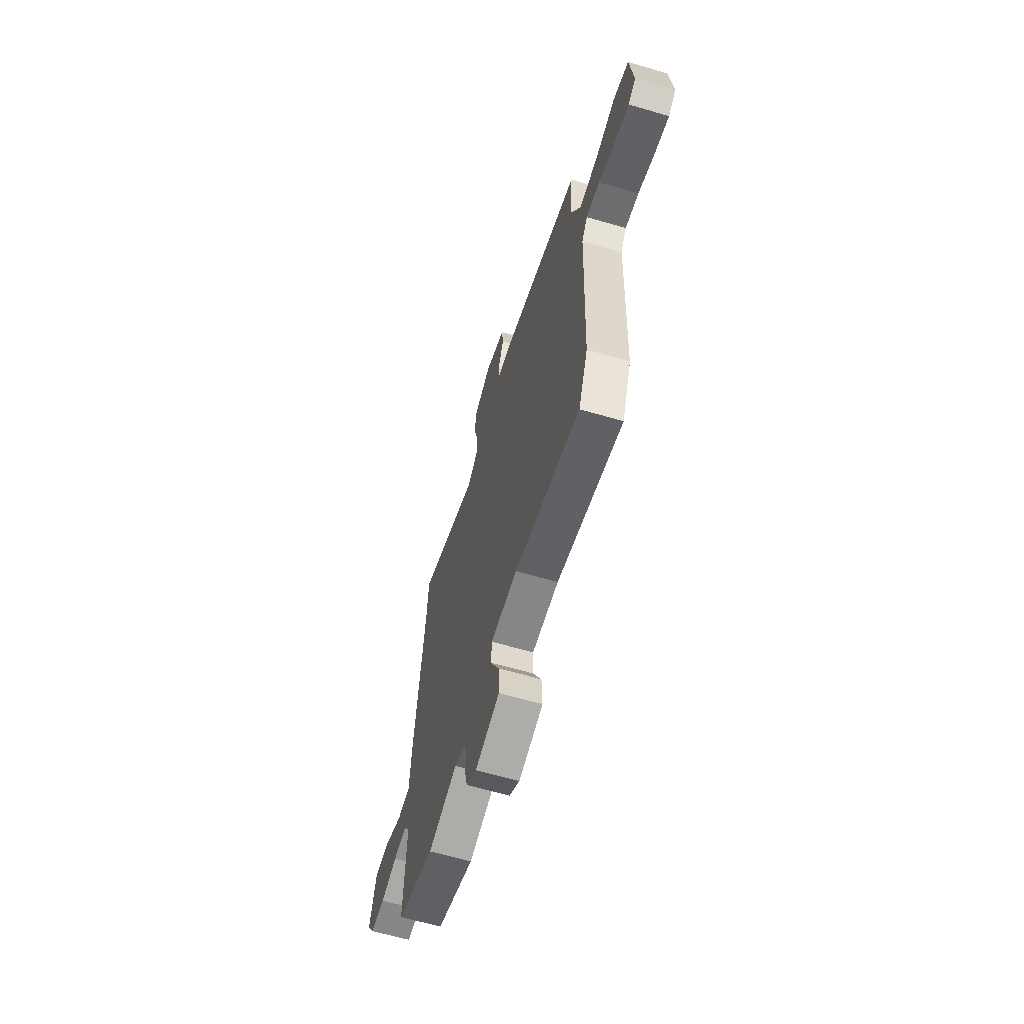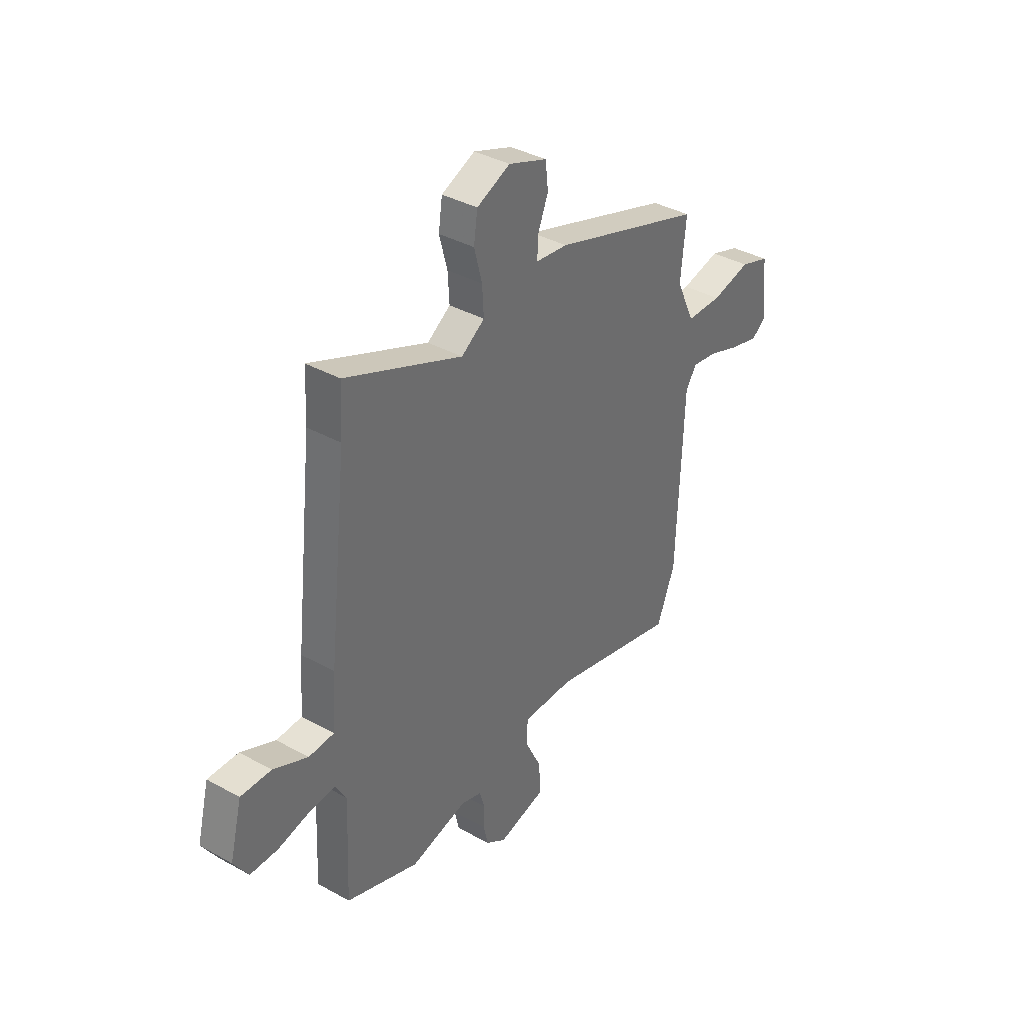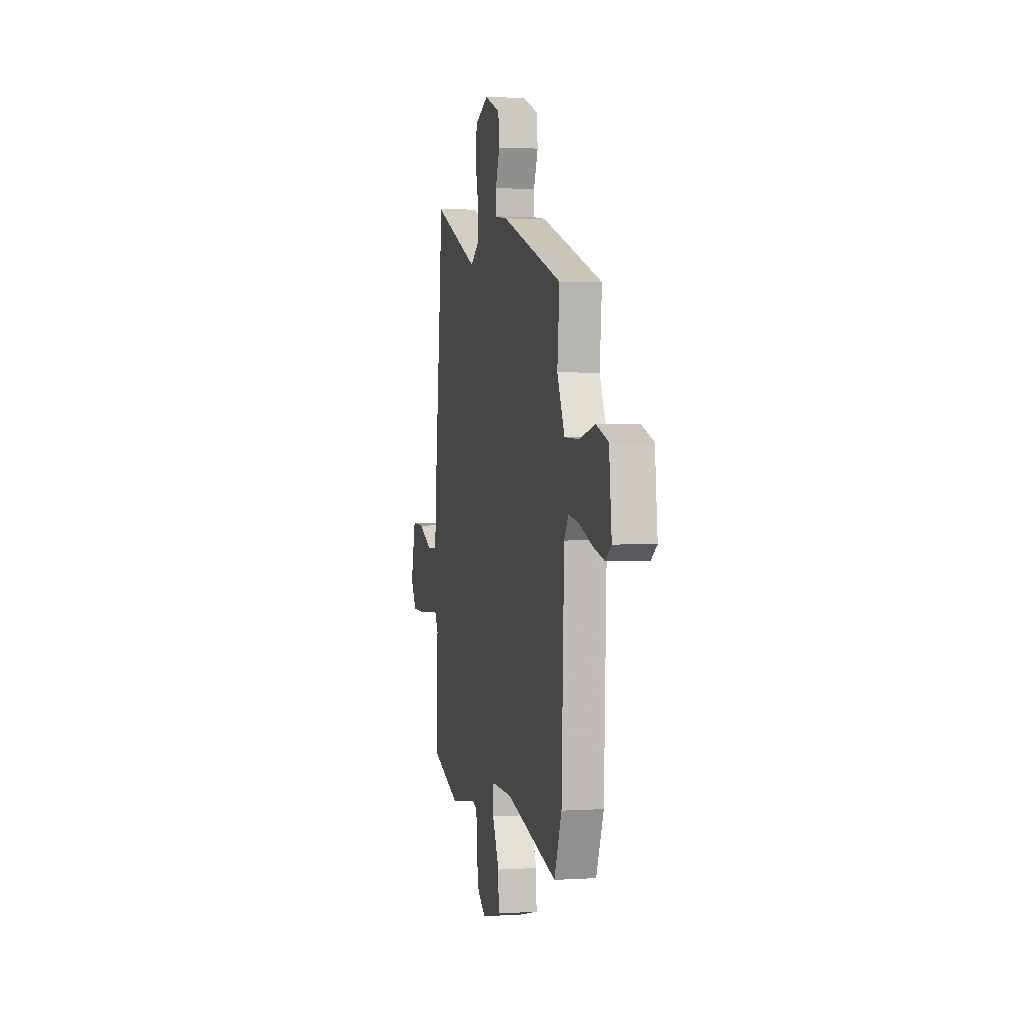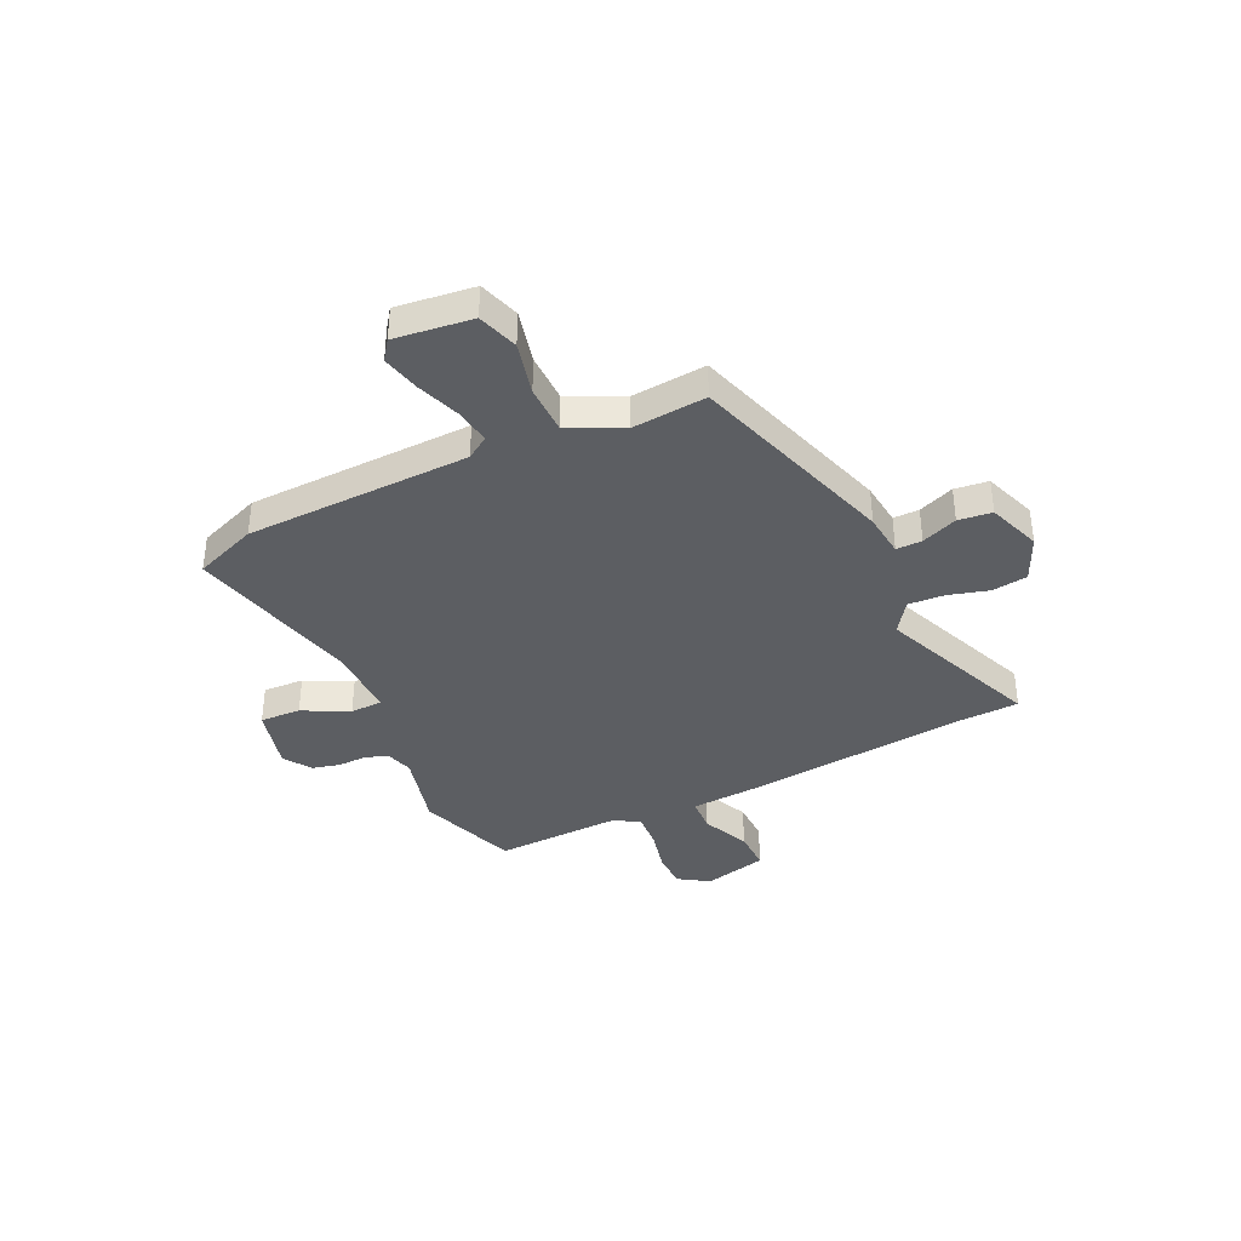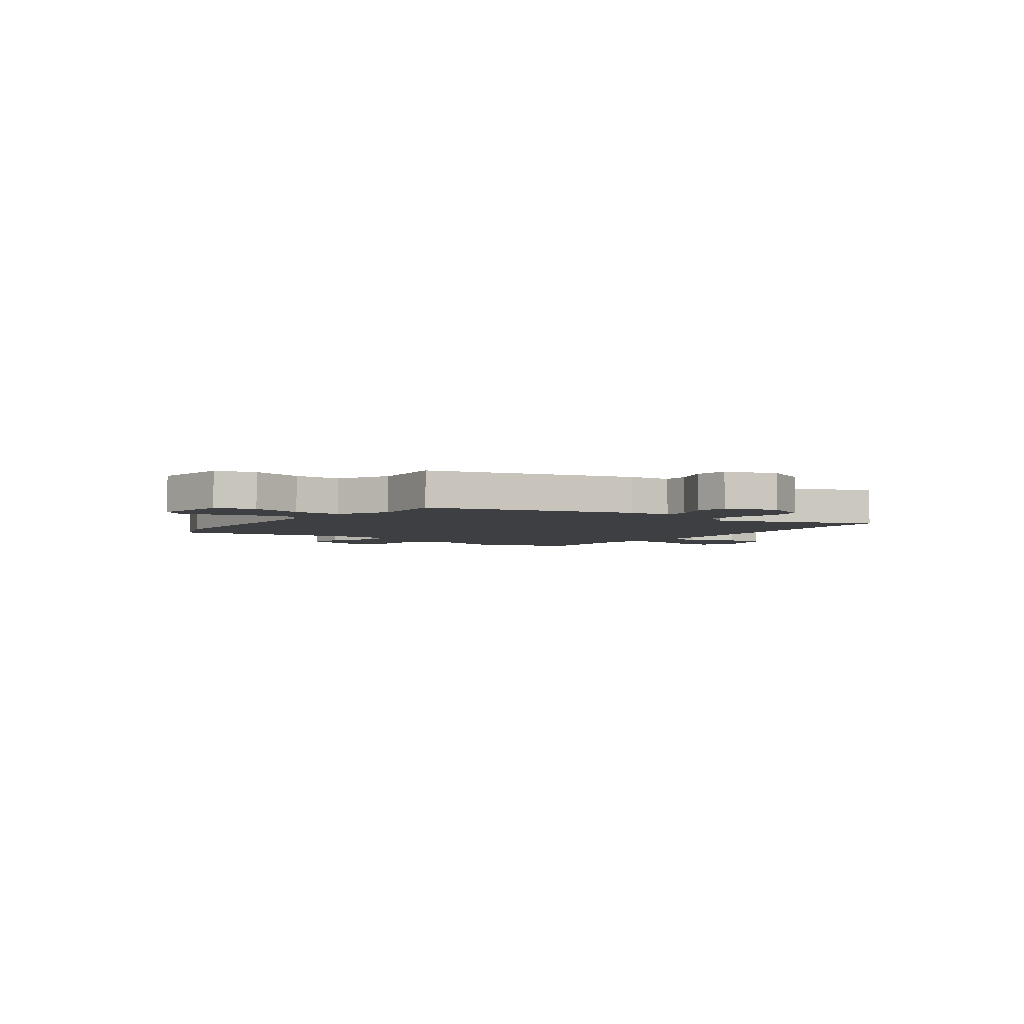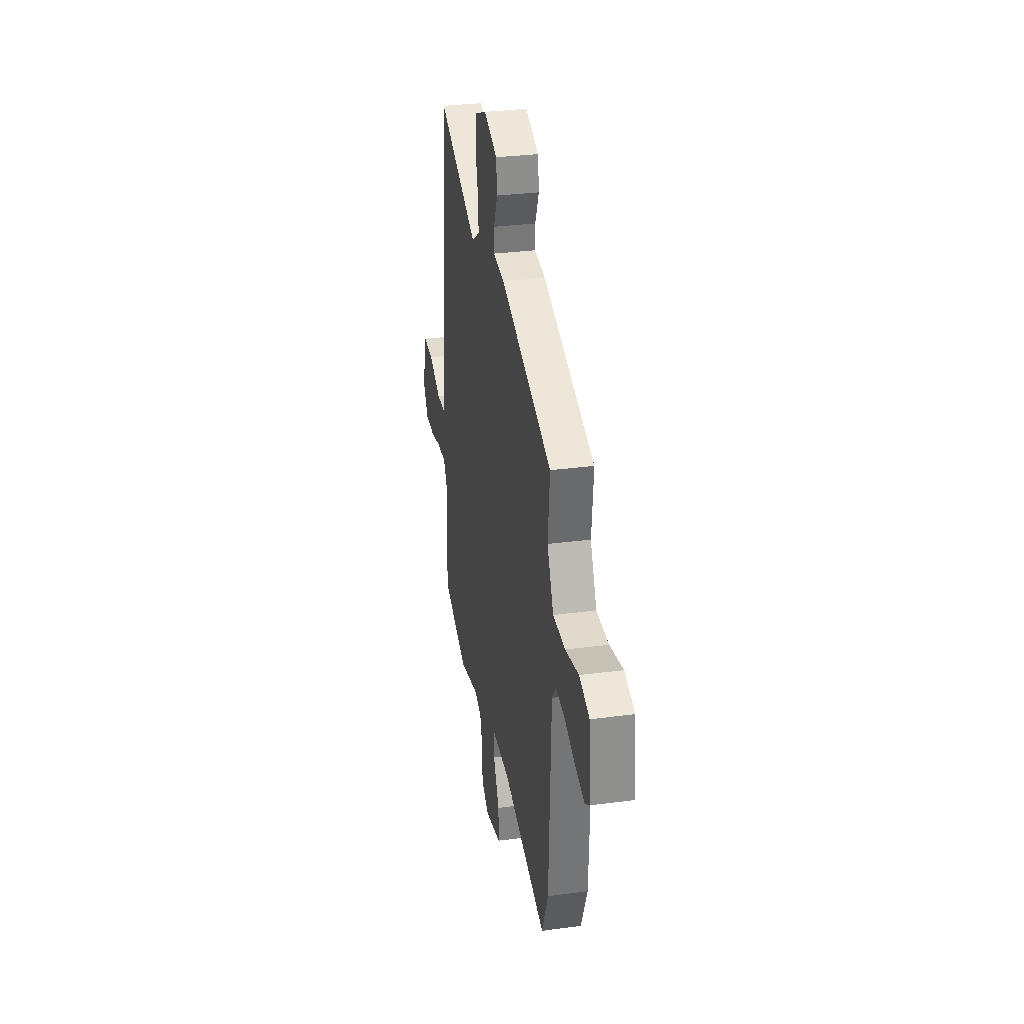
<metadata>
{"format":"obj","ext":"obj","renderer":"f3d","projection":"perspective","resolution":1024,"background":"white","views":[{"elev":-63.1,"azim":-106.5,"up":"+Z"},{"elev":37.6,"azim":125.4,"up":"+Z"},{"elev":2.5,"azim":-102.5,"up":"+Z"},{"elev":-37.9,"azim":-65.2,"up":"+Y"},{"elev":-4.0,"azim":-37.8,"up":"+Y"},{"elev":31.8,"azim":-100.6,"up":"+Z"}]}
</metadata>
<code>
v -0.512 0.07 0.419
v -0.113 0.07 0.55
v -0.029 0.07 0.56
v -0.03 0.07 0.61
v -0.058 0.07 0.679
v -0.051 0.07 0.744
v 0.051 0.07 0.782
v 0.139 0.07 0.744
v 0.149 0.07 0.676
v 0.128 0.07 0.597
v 0.124 0.07 0.527
v 0.185 0.07 0.486
v 0.494 0.07 0.615
v 0.5 0.07 0.498
v 0.549 0.07 0.063
v 0.559 0.07 -0.068
v 0.626 0.07 -0.071
v 0.717 0.07 -0.029
v 0.797 0.07 -0.027
v 0.829 0.07 -0.151
v 0.791 0.07 -0.21
v 0.718 0.07 -0.211
v 0.634 0.07 -0.192
v 0.565 0.07 -0.188
v 0.536 0.07 -0.237
v 0.547 0.07 -0.483
v 0.354 0.07 -0.553
v 0.204 0.07 -0.516
v 0.15 0.07 -0.533
v 0.137 0.07 -0.577
v 0.138 0.07 -0.633
v 0.126 0.07 -0.686
v 0.073 0.07 -0.722
v -0.052 0.07 -0.691
v -0.049 0.07 -0.612
v -0.005 0.07 -0.523
v -0.008 0.07 -0.461
v -0.145 0.07 -0.463
v -0.481 0.07 -0.547
v -0.529 0.07 -0.426
v -0.545 0.07 0.008
v -0.574 0.07 0.051
v -0.643 0.07 0.04
v -0.727 0.07 0.009
v -0.801 0.07 -0.009
v -0.839 0.07 0.018
v -0.822 0.07 0.168
v -0.744 0.07 0.194
v -0.641 0.07 0.17
v -0.547 0.07 0.172
v -0.498 0.07 0.275
v -0.512 0 0.419
v -0.113 0 0.55
v -0.029 0 0.56
v -0.03 0 0.61
v -0.058 0 0.679
v -0.051 0 0.744
v 0.051 0 0.782
v 0.139 0 0.744
v 0.149 0 0.676
v 0.128 0 0.597
v 0.124 0 0.527
v 0.185 0 0.486
v 0.494 0 0.615
v 0.5 0 0.498
v 0.549 0 0.063
v 0.559 0 -0.068
v 0.626 0 -0.071
v 0.717 0 -0.029
v 0.797 0 -0.027
v 0.829 0 -0.151
v 0.791 0 -0.21
v 0.718 0 -0.211
v 0.634 0 -0.192
v 0.565 0 -0.188
v 0.536 0 -0.237
v 0.547 0 -0.483
v 0.354 0 -0.553
v 0.204 0 -0.516
v 0.15 0 -0.533
v 0.137 0 -0.577
v 0.138 0 -0.633
v 0.126 0 -0.686
v 0.073 0 -0.722
v -0.052 0 -0.691
v -0.049 0 -0.612
v -0.005 0 -0.523
v -0.008 0 -0.461
v -0.145 0 -0.463
v -0.481 0 -0.547
v -0.529 0 -0.426
v -0.545 0 0.008
v -0.574 0 0.051
v -0.643 0 0.04
v -0.727 0 0.009
v -0.801 0 -0.009
v -0.839 0 0.018
v -0.822 0 0.168
v -0.744 0 0.194
v -0.641 0 0.17
v -0.547 0 0.172
v -0.498 0 0.275
f 47 48 49
f 46 47 49
f 45 46 49
f 44 45 49
f 43 44 49
f 42 43 49 50
f 41 42 50 51
f 40 41 51
f 39 40 51
f 38 39 51
f 34 35 36
f 33 34 36
f 32 33 36
f 31 32 36
f 30 31 36
f 29 30 36 37
f 28 29 37
f 27 28 37
f 26 27 37
f 25 26 37
f 1 2 3
f 51 1 3
f 38 51 3
f 37 38 3
f 25 37 3
f 24 25 3
f 21 22 23
f 20 21 23
f 19 20 23
f 18 19 23
f 17 18 23
f 14 15 16
f 12 13 14
f 12 14 16
f 11 12 16
f 8 9 10
f 7 8 10
f 6 7 10
f 5 6 10
f 4 5 10
f 4 10 11
f 3 4 11 16
f 16 17 23 24
f 3 16 24
f 100 99 98
f 100 98 97
f 100 97 96
f 100 96 95
f 100 95 94
f 101 100 94 93
f 102 101 93 92
f 102 92 91
f 102 91 90
f 102 90 89
f 87 86 85
f 87 85 84
f 87 84 83
f 87 83 82
f 87 82 81
f 88 87 81 80
f 88 80 79
f 88 79 78
f 88 78 77
f 88 77 76
f 54 53 52
f 54 52 102
f 54 102 89
f 54 89 88
f 54 88 76
f 54 76 75
f 74 73 72
f 74 72 71
f 74 71 70
f 74 70 69
f 74 69 68
f 67 66 65
f 65 64 63
f 67 65 63
f 67 63 62
f 61 60 59
f 61 59 58
f 61 58 57
f 61 57 56
f 61 56 55
f 62 61 55
f 67 62 55 54
f 75 74 68 67
f 75 67 54
f 1 52 53 2
f 2 53 54 3
f 3 54 55 4
f 4 55 56 5
f 5 56 57 6
f 6 57 58 7
f 7 58 59 8
f 8 59 60 9
f 9 60 61 10
f 10 61 62 11
f 11 62 63 12
f 12 63 64 13
f 13 64 65 14
f 14 65 66 15
f 15 66 67 16
f 16 67 68 17
f 17 68 69 18
f 18 69 70 19
f 19 70 71 20
f 20 71 72 21
f 21 72 73 22
f 22 73 74 23
f 23 74 75 24
f 24 75 76 25
f 25 76 77 26
f 26 77 78 27
f 27 78 79 28
f 28 79 80 29
f 29 80 81 30
f 30 81 82 31
f 31 82 83 32
f 32 83 84 33
f 33 84 85 34
f 34 85 86 35
f 35 86 87 36
f 36 87 88 37
f 37 88 89 38
f 38 89 90 39
f 39 90 91 40
f 40 91 92 41
f 41 92 93 42
f 42 93 94 43
f 43 94 95 44
f 44 95 96 45
f 45 96 97 46
f 46 97 98 47
f 47 98 99 48
f 48 99 100 49
f 49 100 101 50
f 50 101 102 51
f 51 102 52 1

</code>
